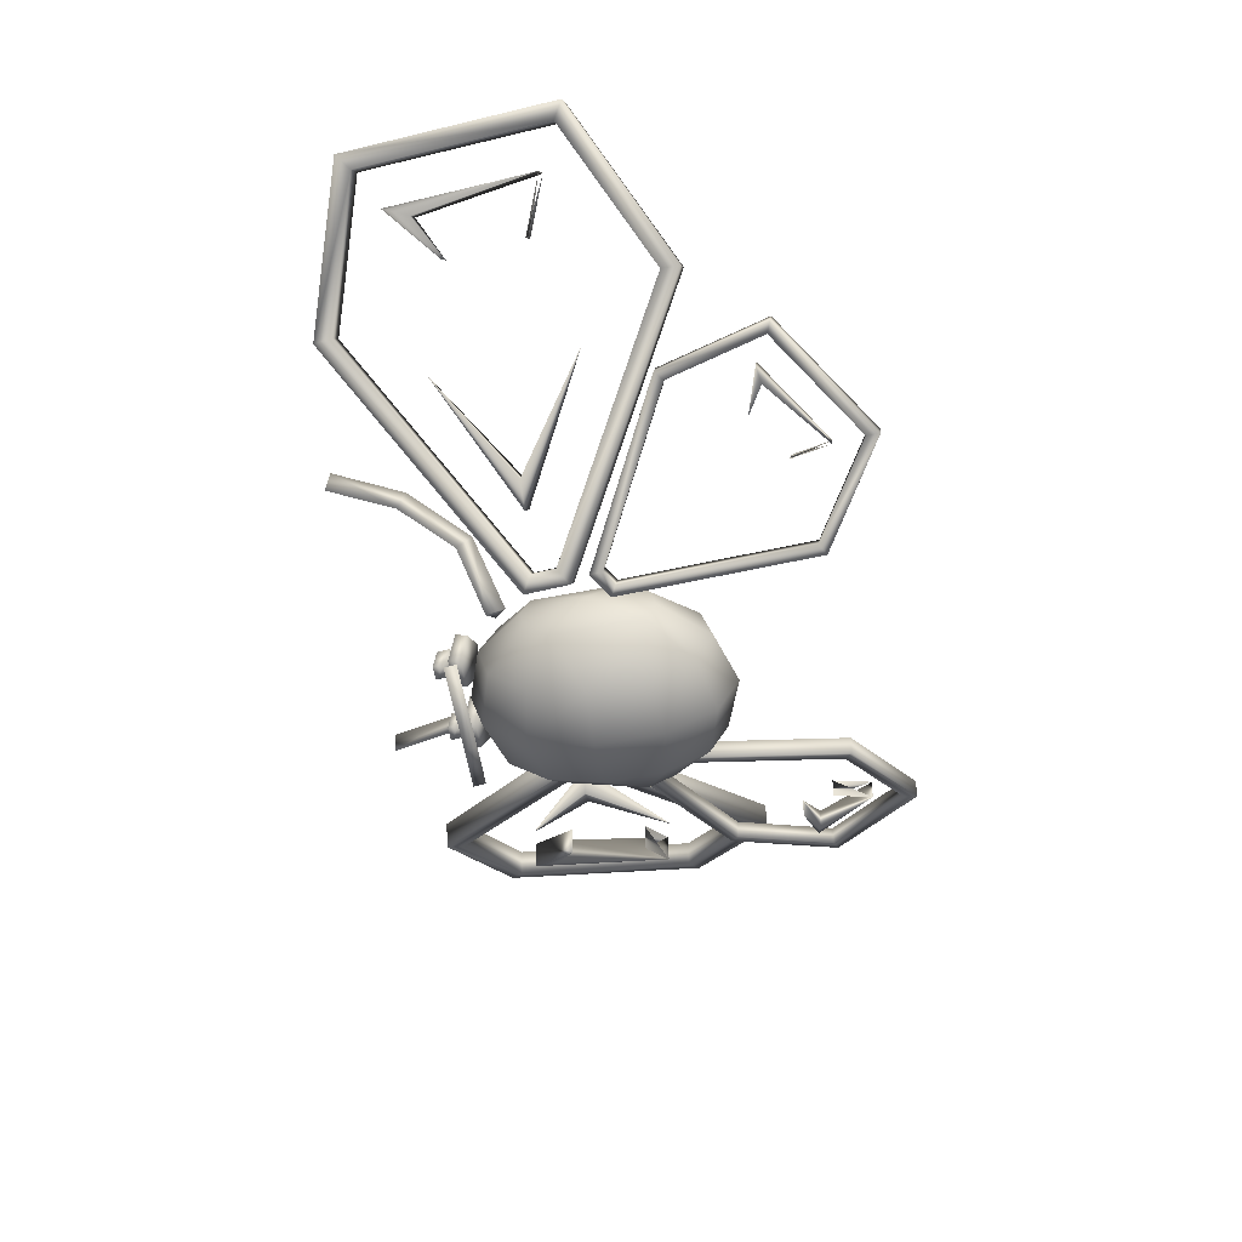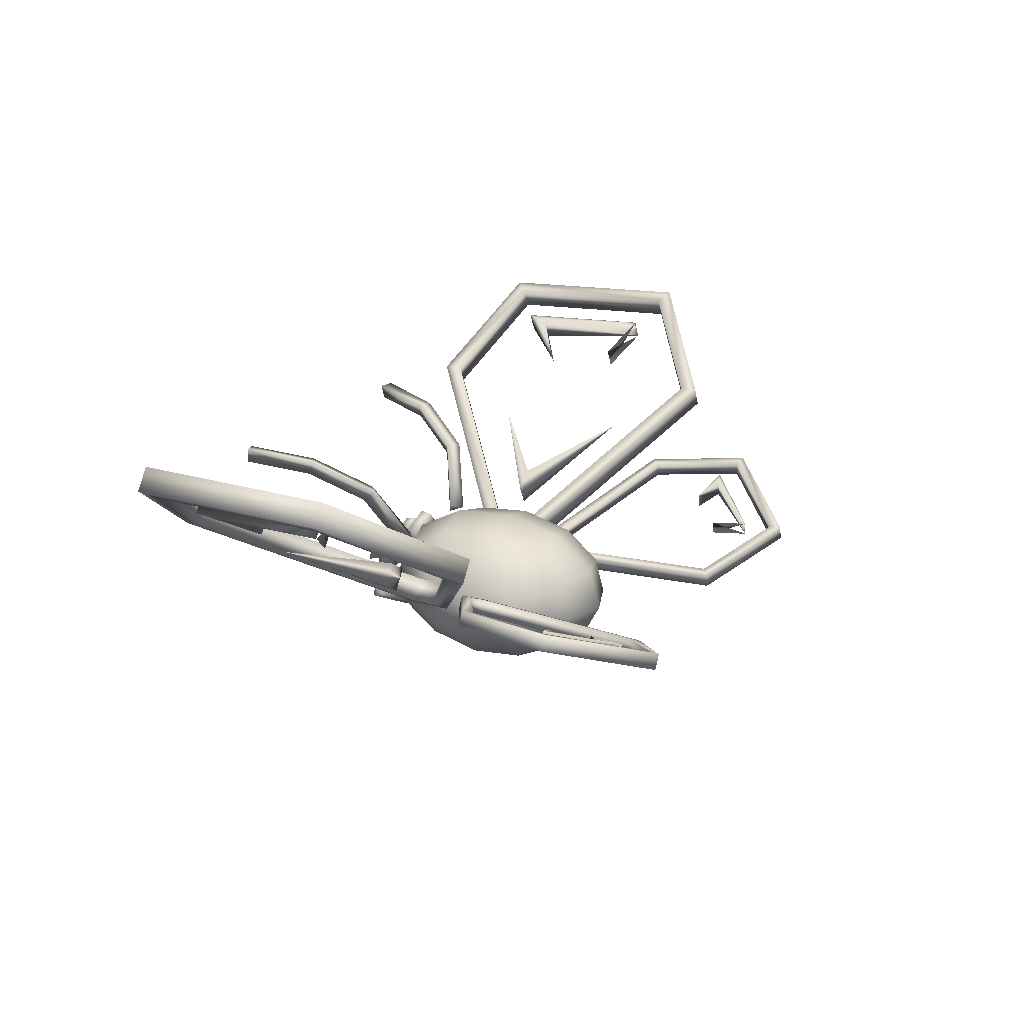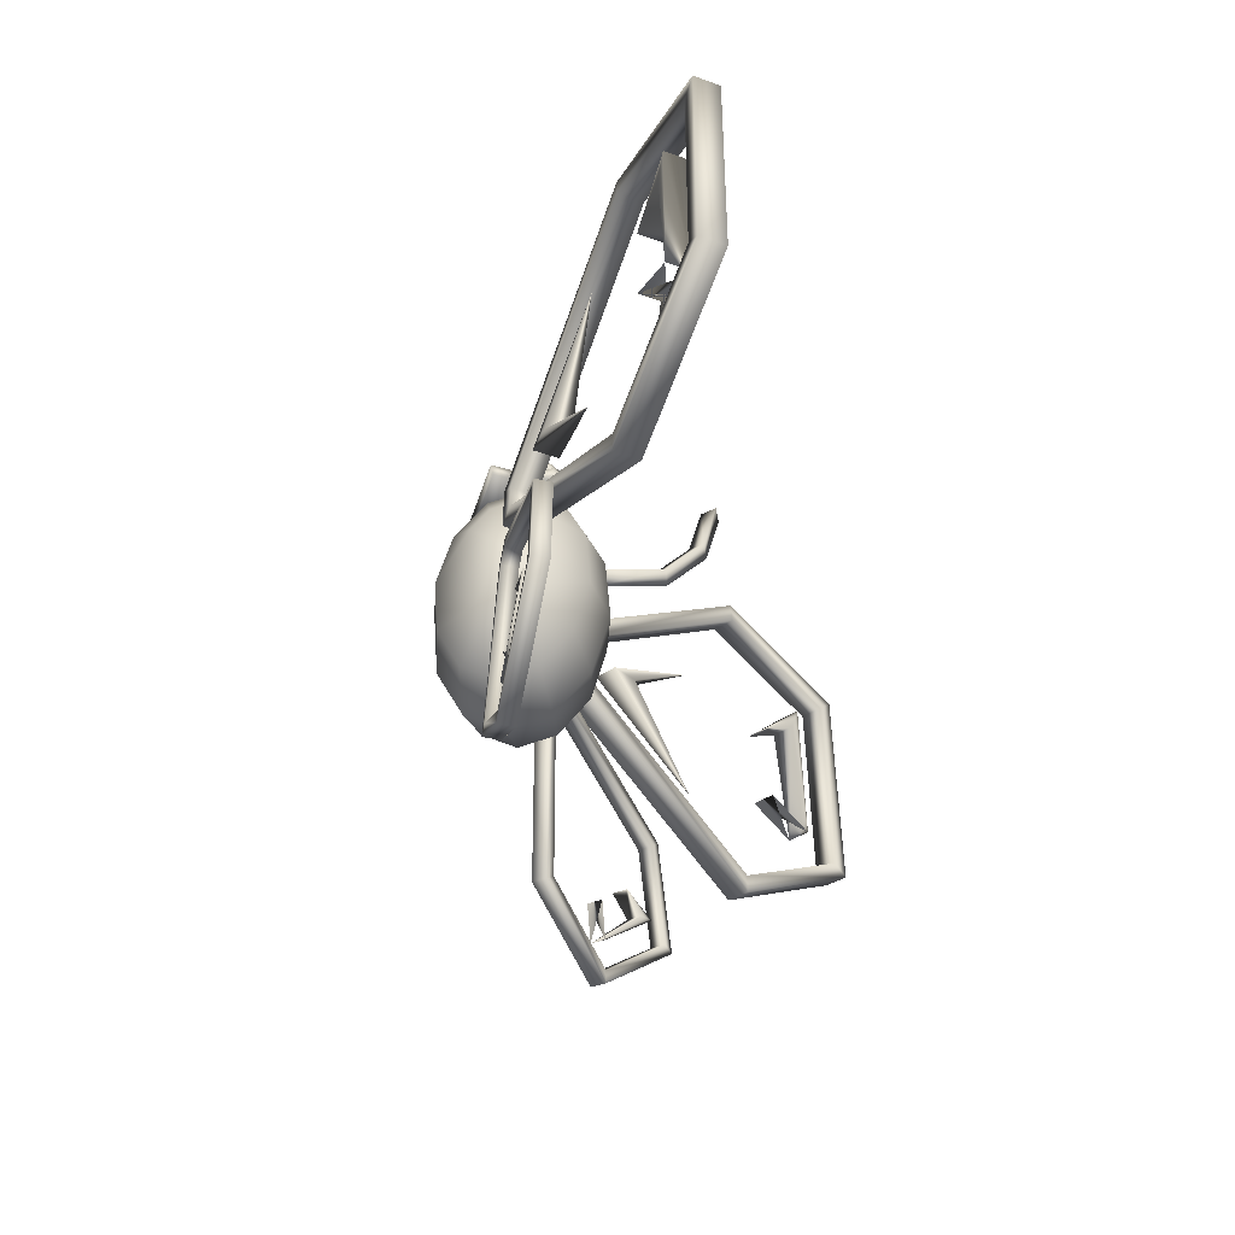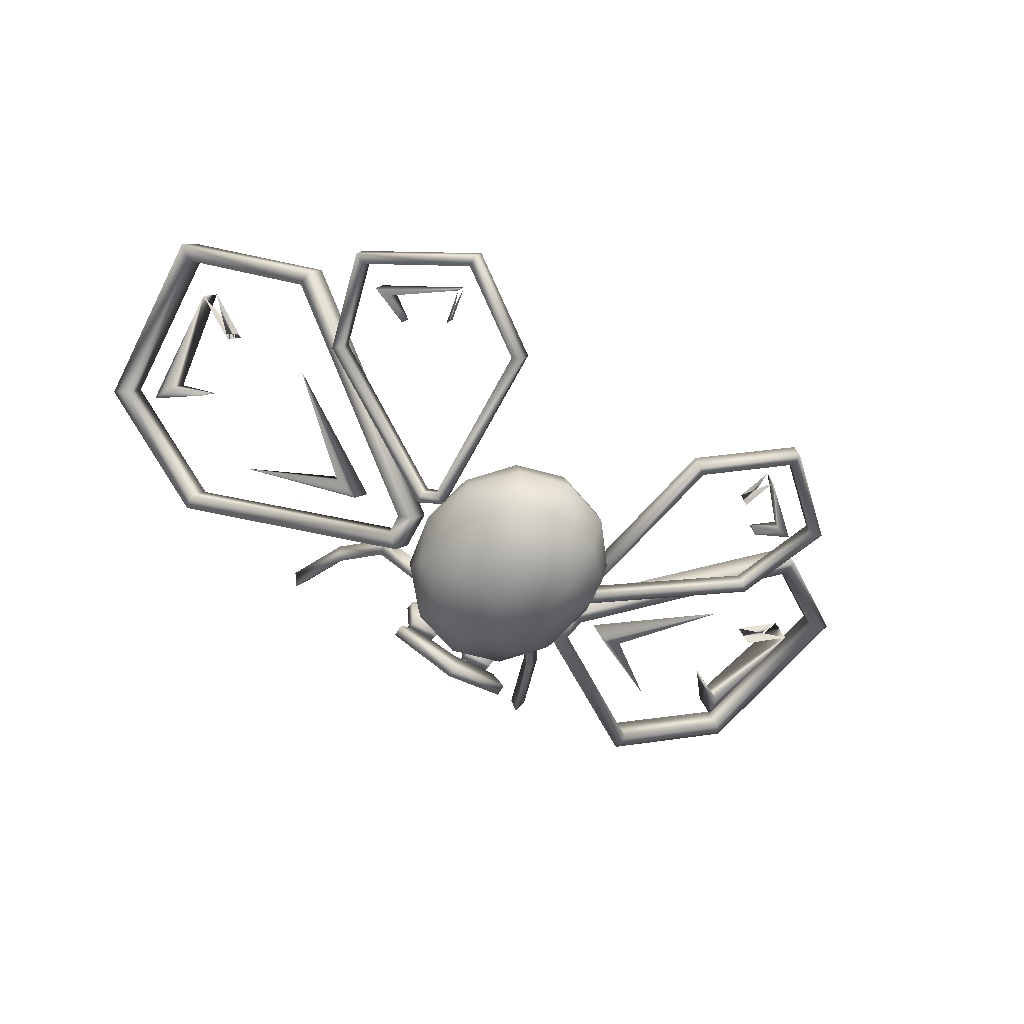
<metadata>
{"format":"obj","ext":"obj","renderer":"f3d","projection":"perspective","resolution":1024,"background":"white","views":[{"elev":-51.5,"azim":97.6,"up":"+Y"},{"elev":21.4,"azim":113.9,"up":"+Y"},{"elev":-36.9,"azim":101.1,"up":"+Z"},{"elev":-61.2,"azim":146.0,"up":"+Y"}]}
</metadata>
<code>
v 0.5837 0.1399 0.3669
v 0.5846 0.1197 0.3774
v 0.6008 0.1148 0.3138
v 0.5854 0.1474 0.2781
v 0.5869 0.1299 0.2562
v 0.5883 0.1082 0.2495
v 0.5892 0.08798 0.26
v 0.5875 0.08053 0.3488
v 0.586 0.09801 0.3708
v 0.5428 0.1568 0.405
v 0.5443 0.1218 0.4231
v 0.5425 0.1797 0.3621
v 0.5436 0.1844 0.3059
v 0.5457 0.1697 0.2514
v 0.5483 0.1395 0.2133
v 0.5507 0.1018 0.2018
v 0.5522 0.06683 0.22
v 0.5524 0.04389 0.2629
v 0.5513 0.03919 0.3192
v 0.5492 0.05391 0.3737
v 0.5466 0.08419 0.4117
v 0.4888 0.1608 0.418
v 0.4906 0.1204 0.439
v 0.4885 0.1873 0.3685
v 0.4898 0.1928 0.3035
v 0.4922 0.1757 0.2407
v 0.4952 0.1408 0.1967
v 0.4979 0.09731 0.1834
v 0.4997 0.05688 0.2044
v 0.5 0.03041 0.254
v 0.4987 0.025 0.319
v 0.4963 0.04199 0.3818
v 0.4933 0.07695 0.4258
v 0.4363 0.1509 0.4024
v 0.4378 0.1159 0.4206
v 0.436 0.1738 0.3596
v 0.4371 0.1786 0.3033
v 0.4392 0.1638 0.2488
v 0.4418 0.1336 0.2108
v 0.4442 0.09591 0.1992
v 0.4457 0.06089 0.2174
v 0.446 0.038 0.2604
v 0.4449 0.03325 0.3166
v 0.4427 0.04797 0.3711
v 0.4402 0.07825 0.4091
v 0.3993 0.1297 0.3625
v 0.4001 0.1095 0.373
v 0.3991 0.1429 0.3377
v 0.4025 0.1197 0.2518
v 0.4038 0.09796 0.2452
v 0.4047 0.07778 0.2556
v 0.4048 0.06454 0.2804
v 0.4015 0.08775 0.3663
v 0.3877 0.1029 0.3087
v 0.6147 0.1375 0.2937
v 0.6129 0.1376 0.3065
v 0.78 0.2029 0.2261
v 0.772 0.1989 0.218
v 0.5922 0.1275 0.2885
v 0.6031 0.1318 0.2836
v 0.6168 0.1244 0.09006
v 0.6262 0.1289 0.09698
v 0.7156 0.1624 0.03287
v 0.7143 0.1627 0.046
v 0.8152 0.2104 0.119
v 0.8032 0.2056 0.1229
v 0.7627 0.1891 0.1323
v 0.7365 0.179 0.1474
v 0.7786 0.1961 0.1359
v 0.7093 0.1627 0.07617
v 0.7785 0.1835 0.2191
v 0.6212 0.122 0.2947
v 0.8097 0.1902 0.124
v 0.7208 0.1472 0.04705
v 0.6328 0.1135 0.09803
v 0.6096 0.1164 0.2847
v 0.5987 0.1121 0.2896
v 0.6195 0.1222 0.3075
v 0.6234 0.109 0.09112
v 0.7221 0.1469 0.03393
v 0.8218 0.195 0.12
v 0.7865 0.1875 0.2272
v 0.7692 0.1737 0.1333
v 0.7431 0.1636 0.1485
v 0.7159 0.1473 0.07722
v 0.6996 0.1611 0.1145
v 0.7061 0.1457 0.1155
v 0.7851 0.1806 0.137
v 0.6094 0.1477 0.3603
v 0.5944 0.1382 0.3685
v 0.7961 0.2824 0.5353
v 0.7993 0.2835 0.5173
v 0.5995 0.139 0.3245
v 0.6123 0.1482 0.3356
v 0.8311 0.2858 0.1928
v 0.8301 0.2861 0.2117
v 0.9609 0.3775 0.2832
v 0.9458 0.368 0.2924
v 0.9362 0.3736 0.4949
v 0.9237 0.3644 0.4814
v 0.8865 0.3349 0.4325
v 0.8522 0.3108 0.4085
v 0.8935 0.341 0.4579
v 0.9107 0.3438 0.3108
v 0.6829 0.1956 0.3593
v 0.794 0.2336 0.2905
v 0.6584 0.1795 0.3582
v 0.7811 0.2337 0.435
v 0.8134 0.2623 0.5185
v 0.6236 0.1265 0.3615
v 0.9379 0.3432 0.4826
v 0.9599 0.3468 0.2937
v 0.8443 0.2649 0.213
v 0.6264 0.127 0.3369
v 0.6137 0.1178 0.3258
v 0.6085 0.117 0.3698
v 0.8453 0.2646 0.194
v 0.975 0.3563 0.2845
v 0.9504 0.3524 0.4962
v 0.8103 0.2612 0.5365
v 0.9006 0.3137 0.4337
v 0.8662 0.2896 0.4097
v 0.9248 0.3225 0.3121
v 0.8624 0.3129 0.3292
v 0.8765 0.2916 0.3305
v 0.9076 0.3198 0.4591
v 0.6723 0.1581 0.3595
v 0.6968 0.1742 0.3606
v 0.4343 0.168 0.4061
v 0.4221 0.1561 0.4129
v 0.4227 0.1643 0.3945
v 0.3785 0.2149 0.4371
v 0.3889 0.2291 0.4317
v 0.3759 0.227 0.4211
v 0.3435 0.2452 0.4903
v 0.3512 0.2619 0.4887
v 0.3362 0.2616 0.4811
v 0.3173 0.2546 0.5564
v 0.3242 0.2717 0.5567
v 0.3086 0.2718 0.5504
v 0.554 0.1702 0.3974
v 0.5547 0.1622 0.4159
v 0.5415 0.1728 0.4084
v 0.5906 0.2254 0.4417
v 0.5789 0.2384 0.4357
v 0.5925 0.2377 0.4258
v 0.6196 0.2593 0.4963
v 0.6102 0.2751 0.4943
v 0.6255 0.2764 0.4873
v 0.6415 0.2715 0.5635
v 0.6328 0.2878 0.5633
v 0.6486 0.2895 0.5578
v 0.5382 0.12 0.4525
v 0.5458 0.1484 0.446
v 0.5204 0.164 0.4413
v 0.4972 0.1452 0.445
v 0.5081 0.118 0.4518
v 0.4641 0.1169 0.451
v 0.4717 0.1454 0.4445
v 0.4464 0.161 0.4398
v 0.423 0.1422 0.4435
v 0.434 0.115 0.4503
v 0.5387 0.1171 0.4405
v 0.5086 0.1151 0.4398
v 0.5462 0.1456 0.4339
v 0.5209 0.1611 0.4293
v 0.4976 0.1423 0.4329
v 0.4645 0.1141 0.439
v 0.4344 0.112 0.4383
v 0.4722 0.1425 0.4325
v 0.4468 0.1581 0.4278
v 0.4235 0.1393 0.4314
v 0.486 0.05115 0.4424
v 0.5558 0.08887 0.4515
v 0.5387 0.1077 0.4554
v 0.4822 0.08903 0.4506
v 0.4166 0.07688 0.4473
v 0.4282 0.09871 0.4521
v 0.4823 0.09166 0.4386
v 0.5389 0.1103 0.4433
v 0.4283 0.1013 0.4401
v 0.4167 0.07957 0.4352
v 0.4861 0.05378 0.4303
v 0.556 0.0915 0.4394
v 0.2313 0.1823 0.1258
v 0.2734 0.1664 0.1387
v 0.2476 0.1758 0.1227
v 0.3037 0.1512 0.06844
v 0.2415 0.1602 0.1234
v 0.2673 0.1508 0.1394
v 0.2976 0.1356 0.0692
v 0.3059 0.1342 0.1079
v 0.312 0.1497 0.1071
v 0.2252 0.1667 0.1265
v 0.2264 0.1885 0.2159
v 0.3921 0.1275 0.3021
v 0.3908 0.1275 0.2892
v 0.2348 0.1848 0.2081
v 0.4137 0.1182 0.2849
v 0.403 0.1222 0.2797
v 0.3967 0.1155 0.08565
v 0.3869 0.1196 0.09225
v 0.2991 0.151 0.025
v 0.2999 0.1513 0.03814
v 0.195 0.1957 0.1075
v 0.2069 0.1912 0.1118
v 0.2287 0.1692 0.2088
v 0.3847 0.1118 0.29
v 0.2008 0.1756 0.1126
v 0.2938 0.1356 0.03889
v 0.3808 0.1041 0.09301
v 0.3968 0.1066 0.2804
v 0.4076 0.1027 0.2857
v 0.386 0.1119 0.3028
v 0.3905 0.09989 0.08641
v 0.293 0.1353 0.0257
v 0.1888 0.1801 0.1082
v 0.2202 0.1729 0.2166
v 0.1964 0.2659 0.5246
v 0.4083 0.1284 0.3649
v 0.3933 0.1375 0.3561
v 0.1939 0.267 0.5064
v 0.4048 0.1293 0.3207
v 0.3913 0.138 0.3313
v 0.1741 0.2701 0.1809
v 0.1745 0.2704 0.2
v 0.03854 0.3577 0.2669
v 0.05359 0.3485 0.2766
v 0.05538 0.3532 0.4794
v 0.06865 0.3445 0.4663
v 0.1803 0.2453 0.507
v 0.3797 0.1159 0.3567
v 0.05505 0.3229 0.4669
v 0.04005 0.3269 0.2773
v 0.1609 0.2488 0.2006
v 0.3778 0.1164 0.3319
v 0.3912 0.1077 0.3213
v 0.3947 0.1067 0.3655
v 0.1606 0.2485 0.1816
v 0.025 0.3361 0.2676
v 0.04183 0.3316 0.48
v 0.1828 0.2443 0.5252
v 0.3436 0.1678 0.3523
v 0.2091 0.2185 0.2799
v 0.3186 0.1833 0.3526
v 0.2166 0.2181 0.4247
v 0.3302 0.1461 0.3529
v 0.3053 0.1615 0.3532
v 0.1003 0.3222 0.4438
v 0.1444 0.2934 0.396
v 0.1084 0.3163 0.4187
v 0.08859 0.3252 0.2962
v 0.09495 0.2947 0.4193
v 0.1309 0.2717 0.3966
v 0.0751 0.3035 0.2969
v 0.1236 0.2739 0.317
v 0.137 0.2956 0.3163
v 0.08684 0.3005 0.4444
v 0.5298 0.1237 0.4689
v 0.5337 0.1403 0.465
v 0.5209 0.1496 0.4619
v 0.5091 0.1389 0.4639
v 0.5146 0.1229 0.4682
v 0.5301 0.1261 0.4573
v 0.5149 0.1252 0.4566
v 0.534 0.1426 0.4534
v 0.5212 0.152 0.4503
v 0.5094 0.1412 0.4523
v 0.4548 0.1218 0.468
v 0.4587 0.1383 0.4641
v 0.4459 0.1476 0.4611
v 0.4341 0.1368 0.463
v 0.4396 0.1209 0.4673
v 0.4551 0.1241 0.4564
v 0.4399 0.1232 0.4557
v 0.459 0.1406 0.4525
v 0.4462 0.1499 0.4495
v 0.4344 0.1392 0.4514
f 1 2 3
f 4 1 3
f 5 4 3
f 6 5 3
f 7 6 3
f 8 7 3
f 9 8 3
f 2 9 3
f 10 11 2
f 1 10 2
f 12 10 1
f 13 12 1
f 4 13 1
f 14 13 4
f 15 14 4
f 5 15 4
f 16 15 5
f 6 16 5
f 17 16 6
f 7 17 6
f 18 17 7
f 19 18 7
f 8 19 7
f 20 19 8
f 21 20 8
f 9 21 8
f 11 21 9
f 2 11 9
f 22 23 11
f 10 22 11
f 24 22 10
f 12 24 10
f 25 24 12
f 13 25 12
f 26 25 13
f 14 26 13
f 27 26 14
f 15 27 14
f 28 27 15
f 16 28 15
f 29 28 16
f 17 29 16
f 30 29 17
f 18 30 17
f 31 30 18
f 19 31 18
f 32 31 19
f 20 32 19
f 33 32 20
f 21 33 20
f 23 33 21
f 11 23 21
f 34 35 23
f 22 34 23
f 36 34 22
f 24 36 22
f 37 36 24
f 25 37 24
f 38 37 25
f 26 38 25
f 39 38 26
f 27 39 26
f 40 39 27
f 28 40 27
f 41 40 28
f 29 41 28
f 42 41 29
f 30 42 29
f 43 42 30
f 31 43 30
f 44 43 31
f 32 44 31
f 45 44 32
f 33 45 32
f 35 45 33
f 23 35 33
f 46 47 35
f 34 46 35
f 48 46 34
f 36 48 34
f 37 48 36
f 49 48 37
f 38 49 37
f 39 49 38
f 50 49 39
f 40 50 39
f 51 50 40
f 41 51 40
f 52 51 41
f 42 52 41
f 43 52 42
f 53 52 43
f 44 53 43
f 45 53 44
f 47 53 45
f 35 47 45
f 52 53 54
f 51 52 54
f 50 51 54
f 49 50 54
f 48 49 54
f 46 48 54
f 47 46 54
f 53 47 54
f 55 56 57
f 58 55 57
f 59 56 55
f 59 55 60
f 61 59 60
f 61 60 62
f 63 61 62
f 63 62 64
f 65 63 64
f 65 64 66
f 57 65 66
f 57 66 58
f 67 68 69
f 67 69 70
f 55 58 71
f 55 71 72
f 58 66 73
f 58 73 71
f 66 64 74
f 66 74 73
f 64 62 75
f 64 75 74
f 62 60 76
f 62 76 75
f 60 55 72
f 60 72 76
f 56 59 77
f 56 77 78
f 59 61 79
f 59 79 77
f 61 63 80
f 61 80 79
f 63 65 81
f 63 81 80
f 65 57 82
f 65 82 81
f 57 56 78
f 57 78 82
f 68 67 83
f 68 83 84
f 67 70 85
f 67 85 83
f 70 86 87
f 86 85 87
f 70 69 88
f 70 88 85
f 69 68 84
f 69 84 88
f 82 78 72
f 82 72 71
f 72 78 77
f 76 72 77
f 76 77 79
f 75 76 79
f 75 79 80
f 74 75 80
f 74 80 81
f 73 74 81
f 73 81 82
f 71 73 82
f 88 84 83
f 85 88 83
f 89 90 91
f 92 89 91
f 93 90 89
f 93 89 94
f 95 93 94
f 95 94 96
f 97 95 96
f 97 96 98
f 99 97 98
f 99 98 100
f 91 99 100
f 91 100 92
f 101 102 103
f 101 103 104
f 105 106 107
f 107 108 105
f 89 92 109
f 89 109 110
f 92 100 111
f 92 111 109
f 100 98 112
f 100 112 111
f 98 96 113
f 98 113 112
f 96 94 114
f 96 114 113
f 94 89 110
f 94 110 114
f 90 93 115
f 90 115 116
f 93 95 117
f 93 117 115
f 95 97 118
f 95 118 117
f 97 99 119
f 97 119 118
f 99 91 120
f 99 120 119
f 91 90 116
f 91 116 120
f 102 101 121
f 102 121 122
f 101 104 123
f 101 123 121
f 104 124 125
f 124 123 125
f 104 103 126
f 104 126 123
f 103 102 122
f 103 122 126
f 108 107 127
f 107 106 127
f 106 105 128
f 105 108 128
f 120 116 110
f 120 110 109
f 110 116 115
f 114 110 115
f 114 115 117
f 113 114 117
f 113 117 118
f 112 113 118
f 112 118 119
f 111 112 119
f 111 119 120
f 109 111 120
f 126 122 121
f 123 126 121
f 127 106 128
f 128 108 127
f 129 130 131
f 132 130 129
f 133 132 129
f 134 131 130
f 132 134 130
f 133 129 131
f 134 133 131
f 135 132 133
f 136 135 133
f 137 134 132
f 135 137 132
f 136 133 134
f 137 136 134
f 138 135 136
f 139 138 136
f 140 137 135
f 138 140 135
f 139 136 137
f 140 139 137
f 140 138 139
f 141 142 143
f 143 142 144
f 143 144 145
f 142 141 146
f 142 146 144
f 141 143 145
f 141 145 146
f 145 144 147
f 145 147 148
f 144 146 149
f 144 149 147
f 146 145 148
f 146 148 149
f 148 147 150
f 148 150 151
f 147 149 152
f 147 152 150
f 149 148 151
f 149 151 152
f 151 150 152
f 153 154 155
f 153 155 156
f 153 156 157
f 158 159 160
f 158 160 161
f 158 161 162
f 163 153 157
f 164 163 157
f 165 154 153
f 163 165 153
f 166 155 154
f 165 166 154
f 167 156 155
f 166 167 155
f 164 157 156
f 167 164 156
f 168 158 162
f 169 168 162
f 170 159 158
f 168 170 158
f 171 160 159
f 170 171 159
f 172 161 160
f 171 172 160
f 169 162 161
f 172 169 161
f 166 165 163
f 167 166 163
f 164 167 163
f 171 170 168
f 172 171 168
f 169 172 168
f 173 174 175
f 173 175 176
f 177 173 176
f 177 176 178
f 179 176 175
f 180 179 175
f 181 178 176
f 179 181 176
f 182 177 178
f 181 182 178
f 183 173 177
f 182 183 177
f 184 174 173
f 183 184 173
f 180 175 174
f 184 180 174
f 180 184 183
f 179 180 183
f 179 183 182
f 181 179 182
f 185 186 187
f 188 185 187
f 189 187 186
f 190 189 186
f 191 188 187
f 189 191 187
f 192 193 188
f 192 191 193
f 194 185 188
f 191 194 188
f 190 186 185
f 194 190 185
f 189 190 194
f 189 194 191
f 195 196 197
f 195 197 198
f 197 196 199
f 200 197 199
f 200 199 201
f 202 200 201
f 202 201 203
f 204 202 203
f 204 203 205
f 206 204 205
f 206 205 195
f 198 206 195
f 207 198 197
f 208 207 197
f 209 206 198
f 207 209 198
f 210 204 206
f 209 210 206
f 211 202 204
f 210 211 204
f 212 200 202
f 211 212 202
f 208 197 200
f 212 208 200
f 213 199 196
f 214 213 196
f 215 201 199
f 213 215 199
f 216 203 201
f 215 216 201
f 217 205 203
f 216 217 203
f 218 195 205
f 217 218 205
f 214 196 195
f 218 214 195
f 208 214 218
f 207 208 218
f 213 214 208
f 213 208 212
f 215 213 212
f 215 212 211
f 216 215 211
f 216 211 210
f 217 216 210
f 217 210 209
f 218 217 209
f 218 209 207
f 219 220 221
f 219 221 222
f 221 220 223
f 224 221 223
f 224 223 225
f 226 224 225
f 226 225 227
f 228 226 227
f 228 227 229
f 230 228 229
f 230 229 219
f 222 230 219
f 231 222 221
f 232 231 221
f 233 230 222
f 231 233 222
f 234 228 230
f 233 234 230
f 235 226 228
f 234 235 228
f 236 224 226
f 235 236 226
f 232 221 224
f 236 232 224
f 237 223 220
f 238 237 220
f 239 225 223
f 237 239 223
f 240 227 225
f 239 240 225
f 241 229 227
f 240 241 227
f 242 219 229
f 241 242 229
f 238 220 219
f 242 238 219
f 232 238 242
f 231 232 242
f 237 238 232
f 237 232 236
f 239 237 236
f 239 236 235
f 240 239 235
f 240 235 234
f 241 240 234
f 241 234 233
f 242 241 233
f 242 233 231
f 243 244 245
f 245 246 243
f 247 243 246
f 247 244 243
f 248 245 244
f 248 246 245
f 248 244 247
f 247 246 248
f 249 250 251
f 252 249 251
f 253 251 250
f 254 253 250
f 255 252 251
f 253 255 251
f 256 257 252
f 256 255 257
f 258 249 252
f 255 258 252
f 254 250 249
f 258 254 249
f 253 254 258
f 253 258 255
f 259 260 261
f 259 261 262
f 259 262 263
f 264 259 263
f 265 264 263
f 266 260 259
f 264 266 259
f 267 261 260
f 266 267 260
f 268 262 261
f 267 268 261
f 265 263 262
f 268 265 262
f 267 266 264
f 268 267 264
f 265 268 264
f 269 270 271
f 269 271 272
f 269 272 273
f 274 269 273
f 275 274 273
f 276 270 269
f 274 276 269
f 277 271 270
f 276 277 270
f 278 272 271
f 277 278 271
f 275 273 272
f 278 275 272
f 277 276 274
f 278 277 274
f 275 278 274

</code>
